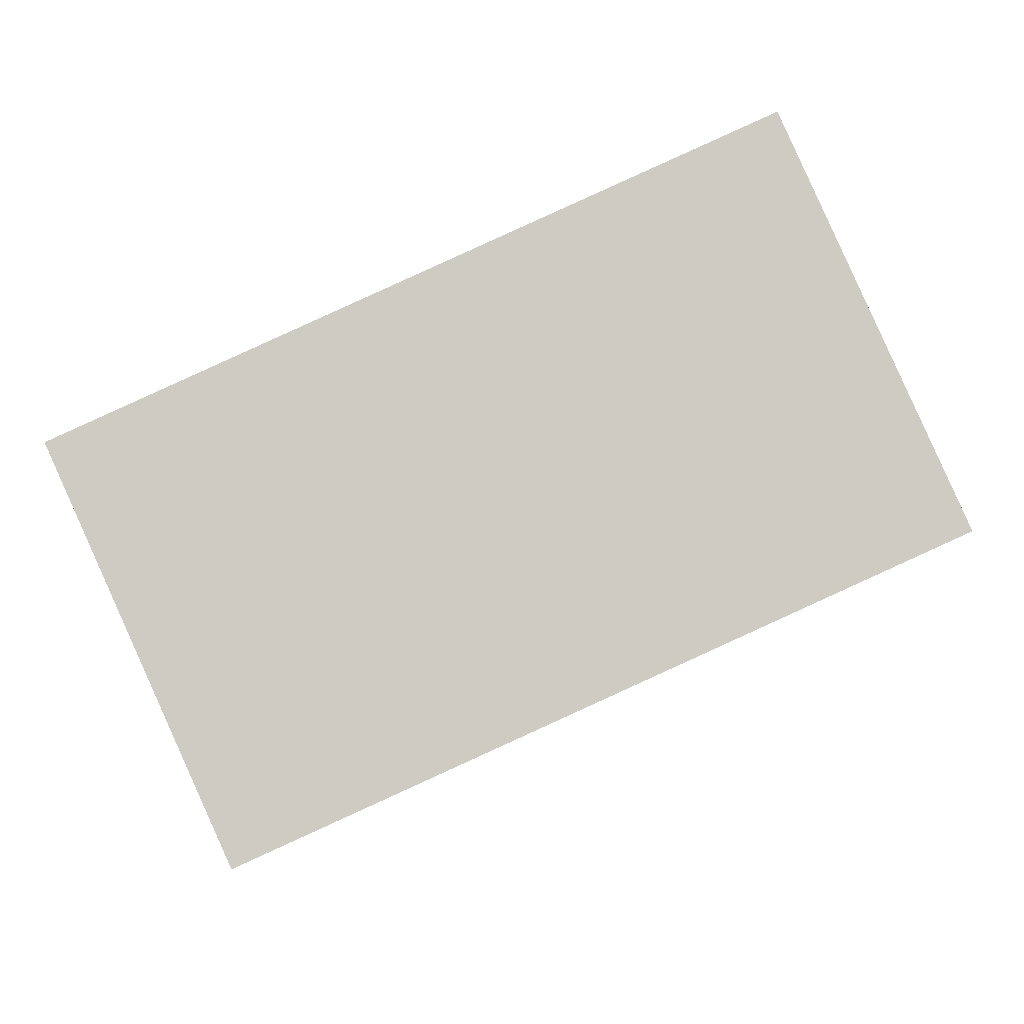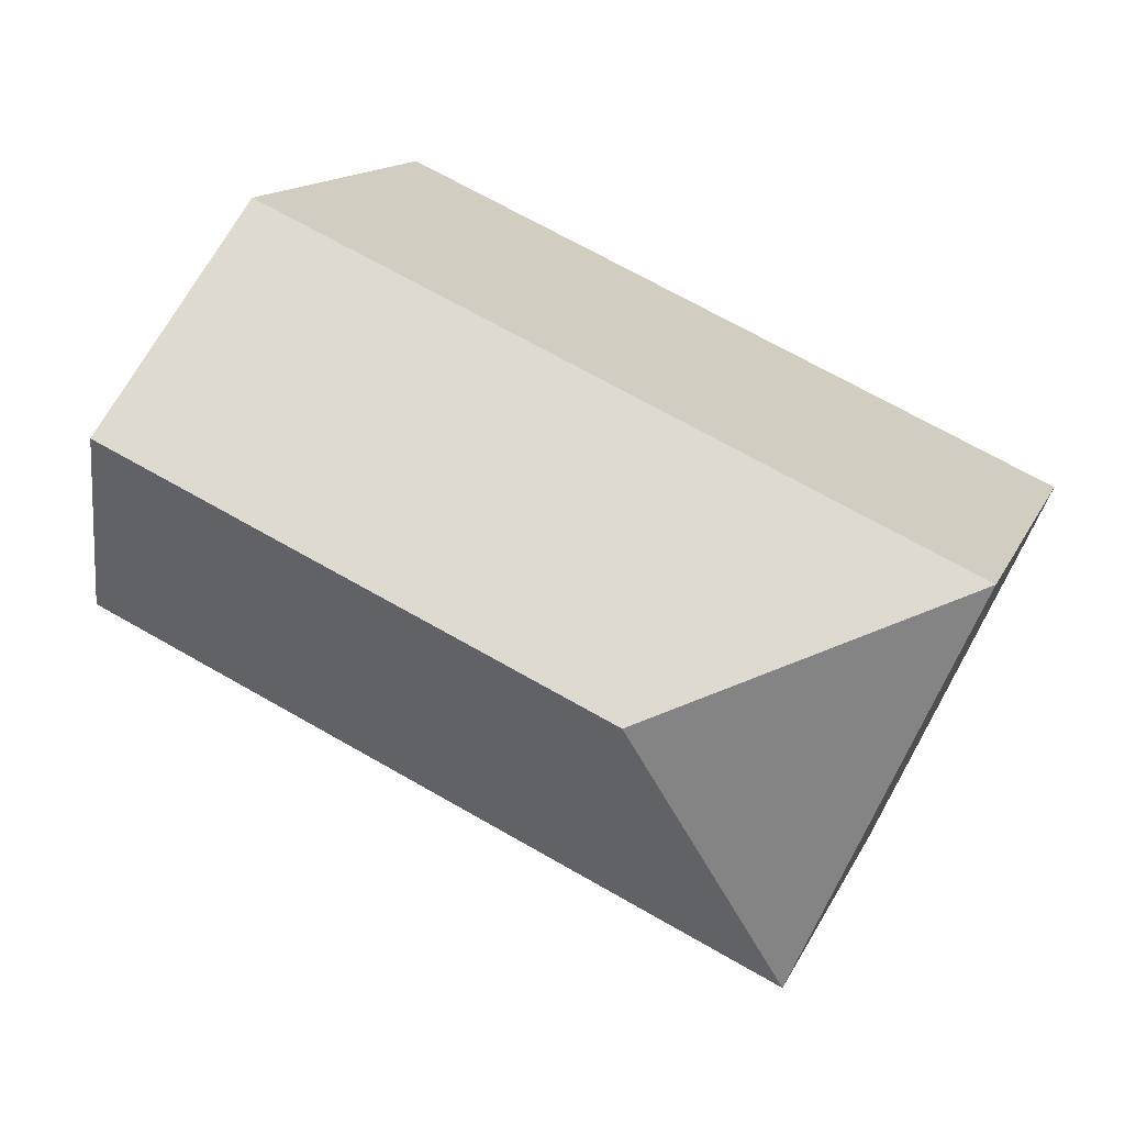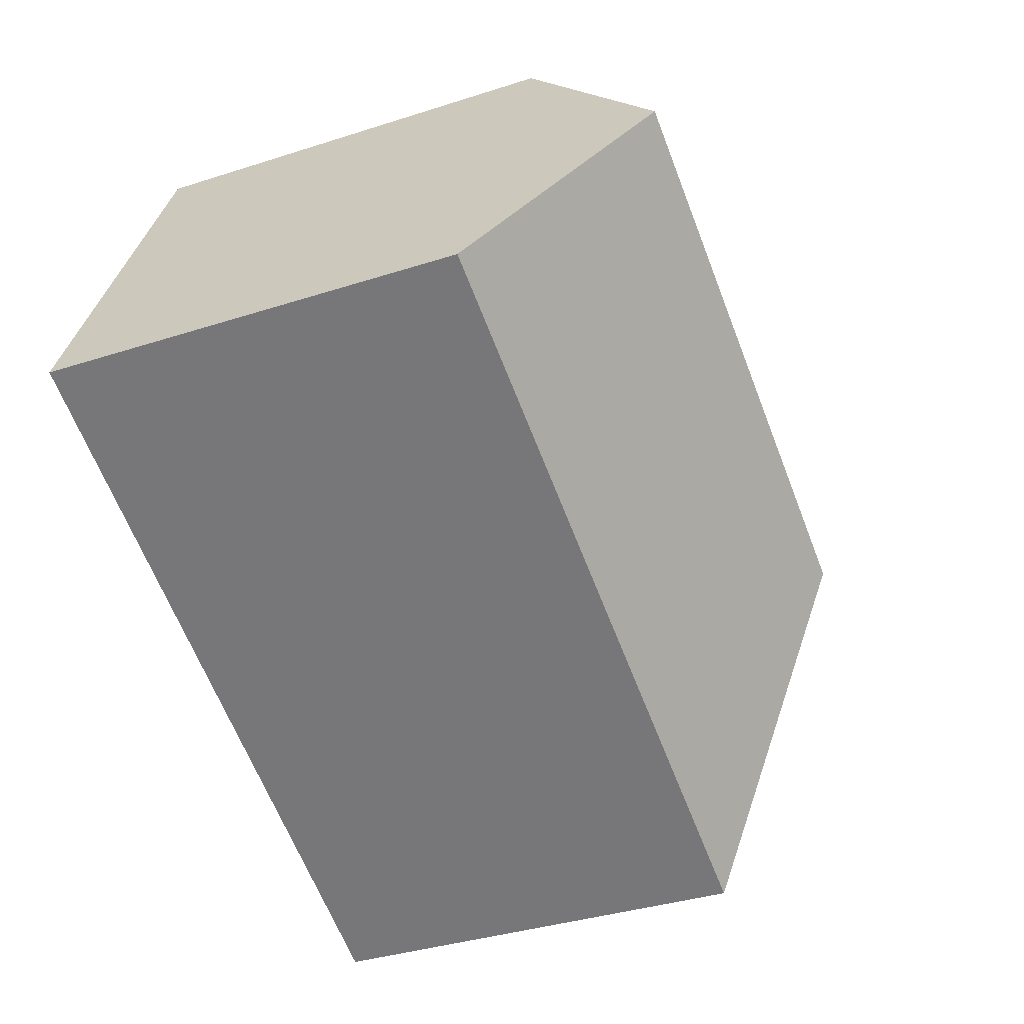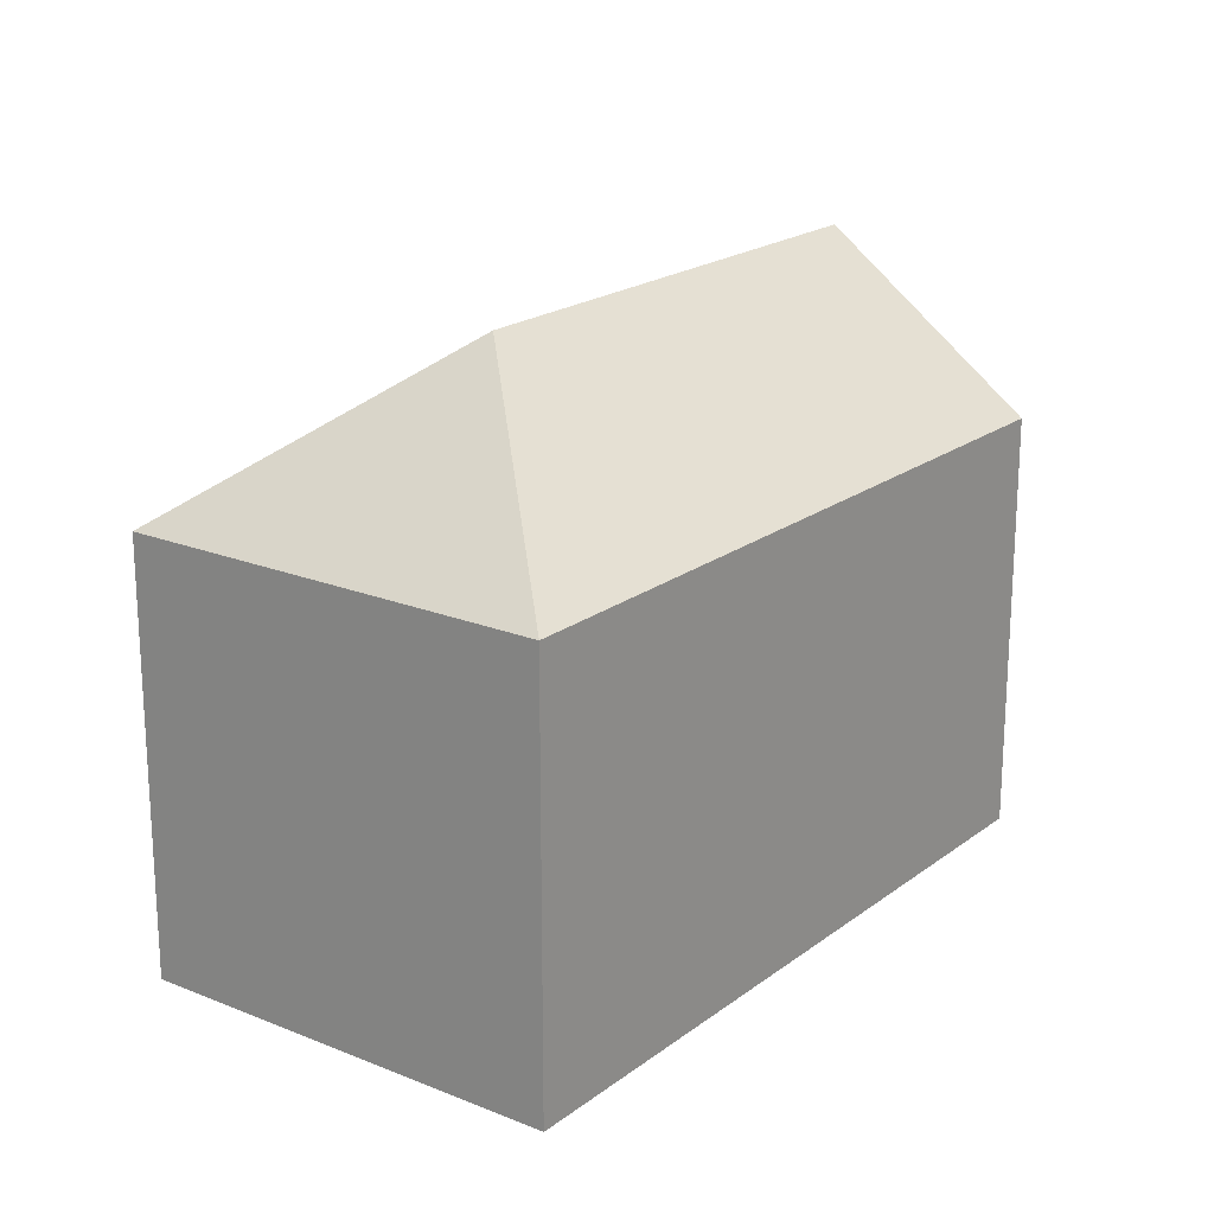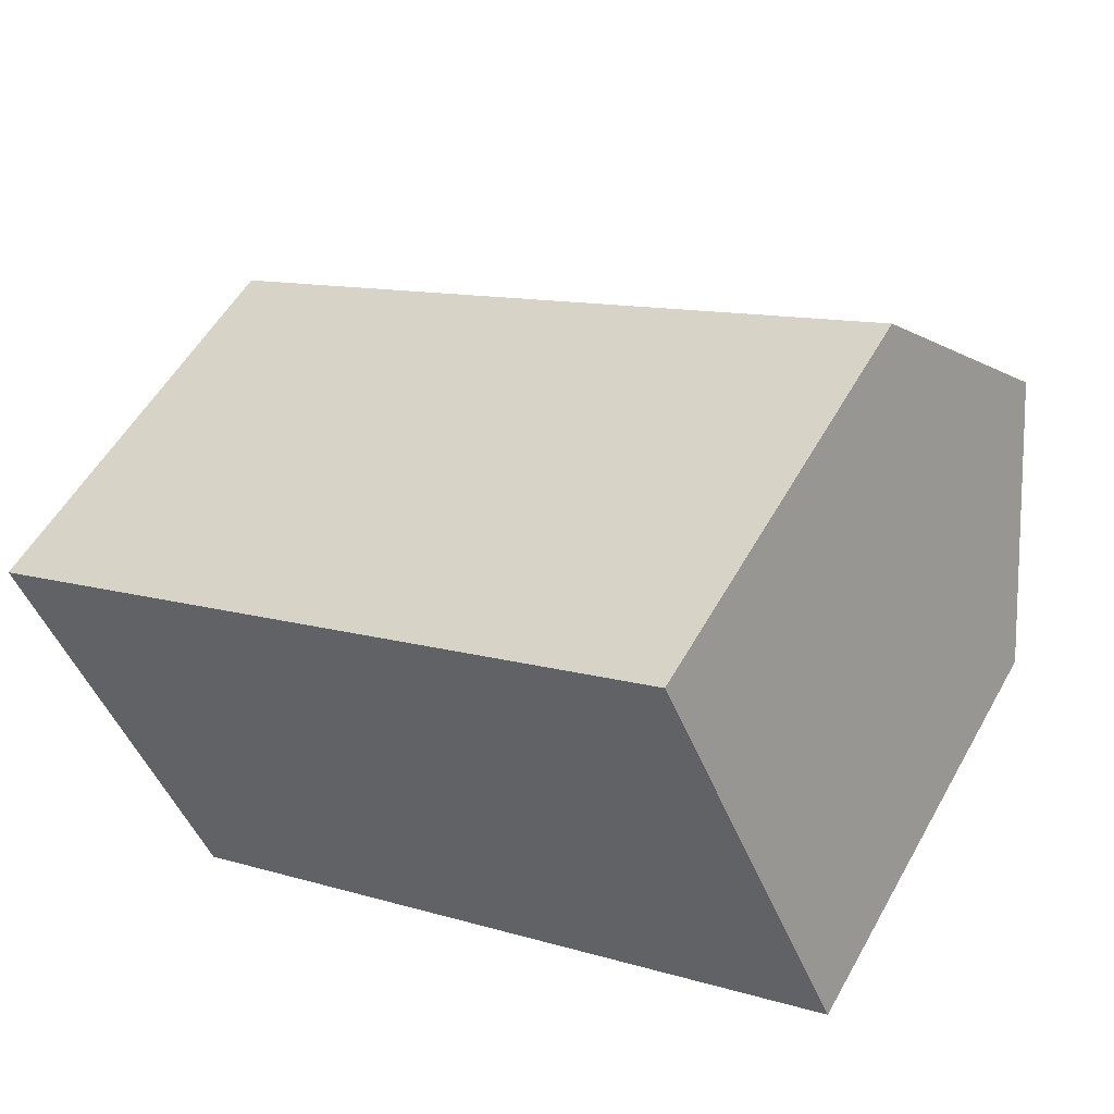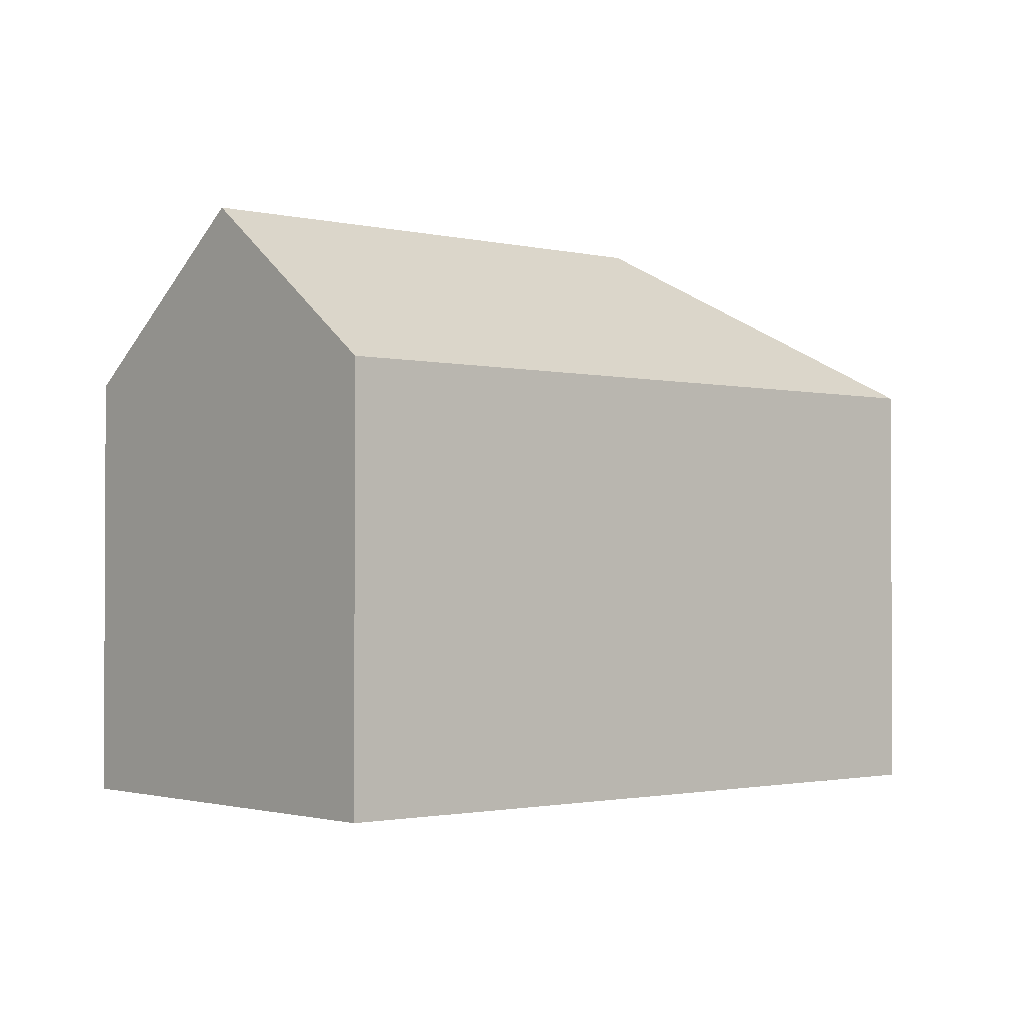
<metadata>
{"format":"obj","ext":"obj","renderer":"f3d","projection":"perspective","resolution":1024,"background":"white","views":[{"elev":-4.7,"azim":1.1,"up":"+Z"},{"elev":13.7,"azim":-162.6,"up":"+Z"},{"elev":-36.0,"azim":113.0,"up":"+Z"},{"elev":20.0,"azim":-77.7,"up":"+Y"},{"elev":54.2,"azim":28.8,"up":"+Z"},{"elev":-1.6,"azim":114.8,"up":"+Y"}]}
</metadata>
<code>
v  21.17 10.66 -1.803
v  7.085 14.43 -2.666
v  19.12 14.43 2.791
v  21.3 10.43 -2.087
v  13.98 10.42 -5.411
v  12.68 10.42 -6.003
v  4.422 10.42 -9.758
v  0 10.42 6.381e-16
v  16.95 10.42 7.681
v  4.422 5.975e-16 -9.758
v  0 0 0
v  16.95 -4.703e-16 7.681
v  19.12 -1.709e-16 2.791
v  21.3 1.278e-16 -2.087
v  21.17 1.104e-16 -1.803
v  13.98 3.313e-16 -5.411
v  12.68 3.676e-16 -6.003
g defaultobject
f 1 2 3
f 2 1 4
f 2 4 5
f 2 5 6
f 2 6 7
f 3 8 9
f 8 3 2
f 2 7 8
f 10 8 7
f 8 10 11
f 11 9 8
f 9 11 12
f 12 3 9
f 3 12 1
f 1 12 4
f 4 12 13
f 4 13 14
f 14 13 15
f 14 5 4
f 5 14 6
f 6 14 7
f 7 14 16
f 7 16 10
f 10 16 17
f 11 13 12
f 13 11 15
f 15 11 14
f 14 11 16
f 16 11 17
f 17 11 10

</code>
